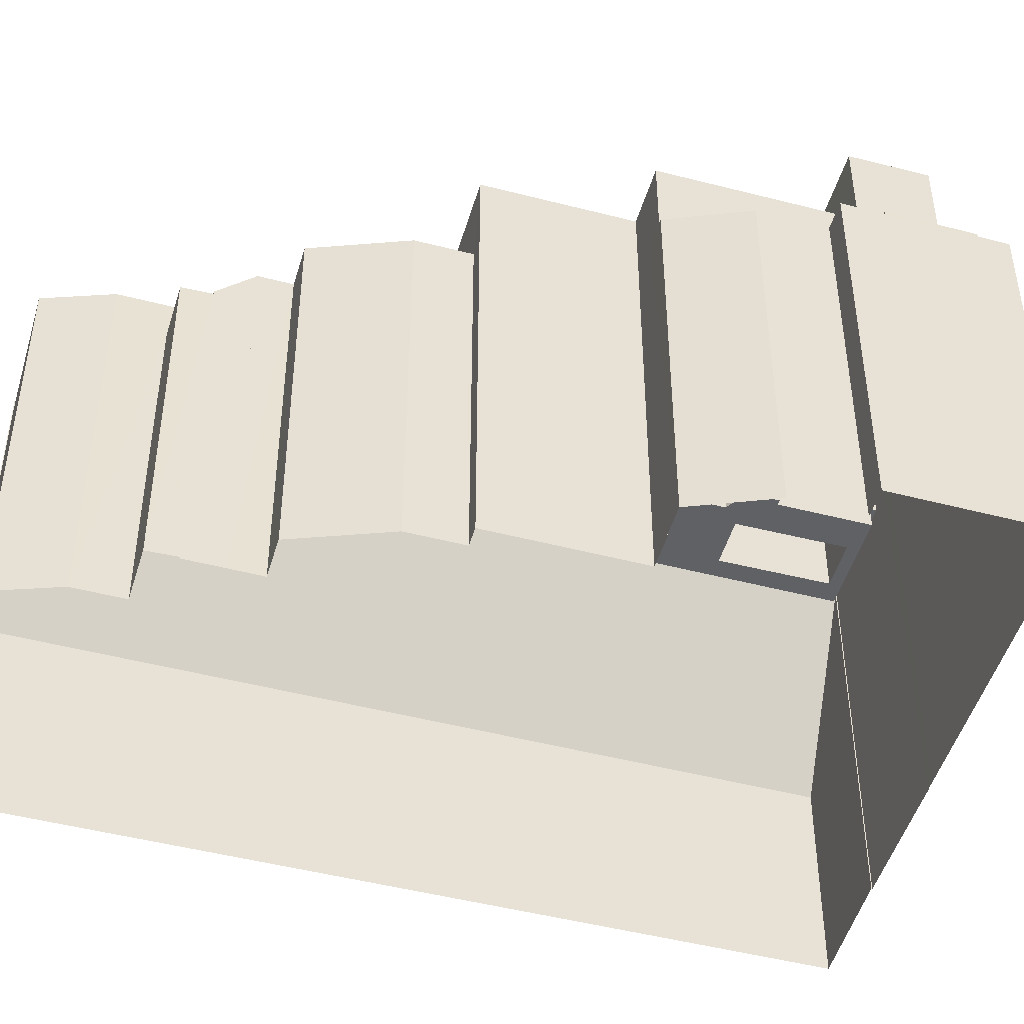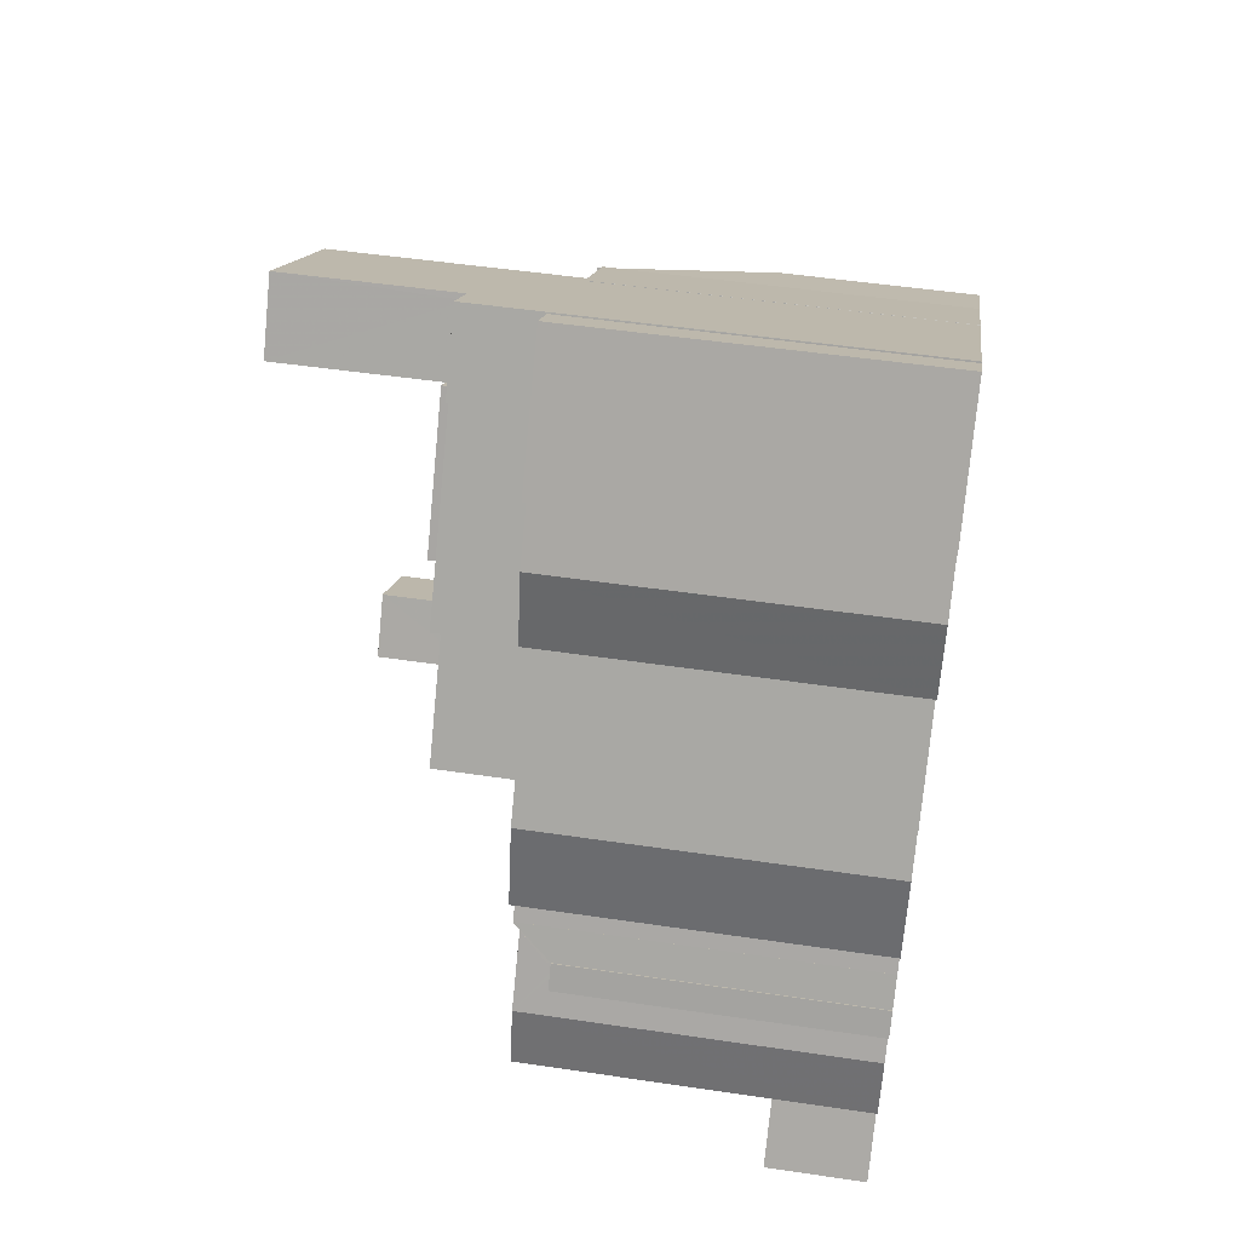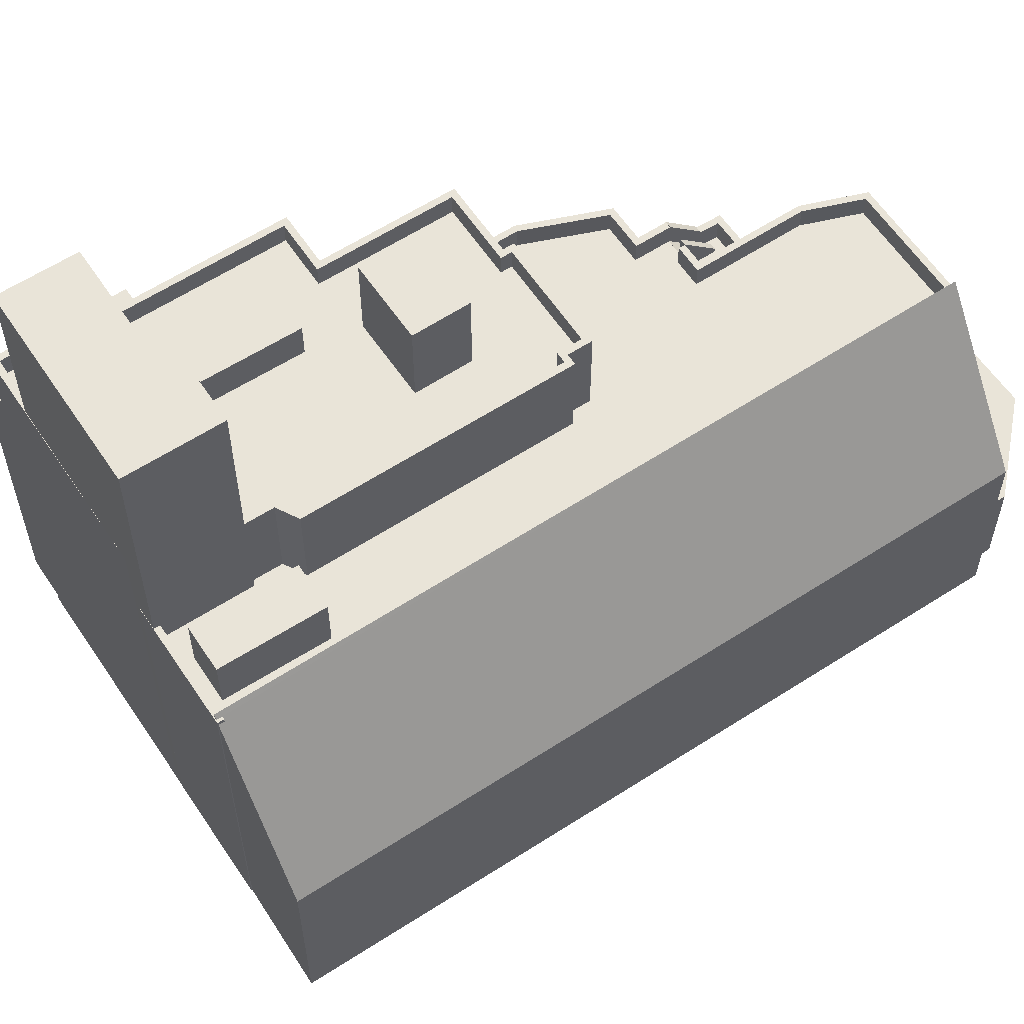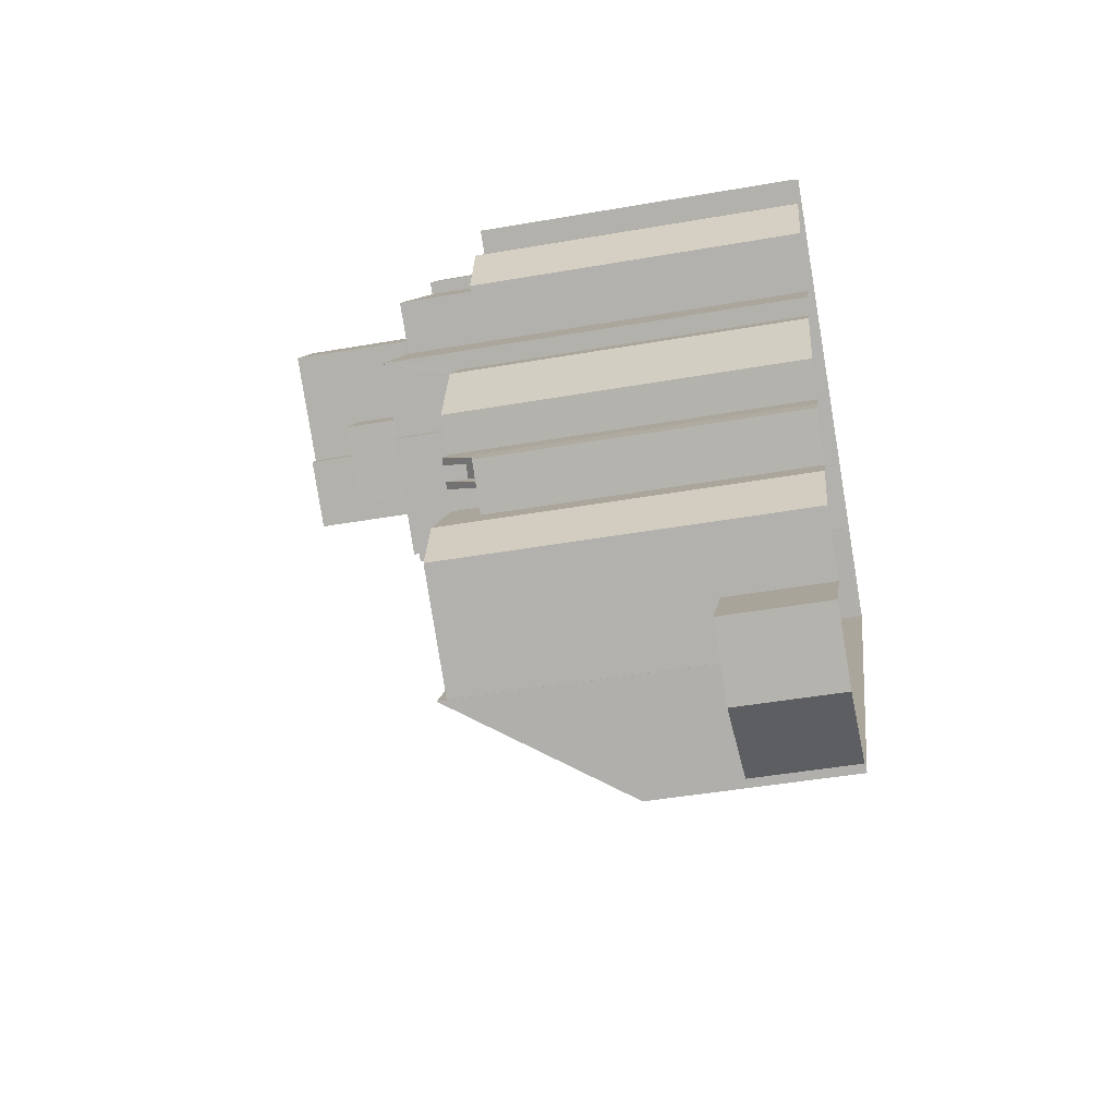
<metadata>
{"format":"obj","ext":"obj","renderer":"f3d","projection":"perspective","resolution":1024,"background":"white","views":[{"elev":-48.2,"azim":110.9,"up":"+Z"},{"elev":50.8,"azim":99.2,"up":"+Y"},{"elev":60.4,"azim":-86.5,"up":"+Z"},{"elev":-44.5,"azim":101.5,"up":"+Y"}]}
</metadata>
<code>
v -1.129e+04 -3.77e+04 30.18
v -1.129e+04 -3.77e+04 30.18
v -1.129e+04 -3.77e+04 30.18
v -1.13e+04 -3.768e+04 30.18
v -1.13e+04 -3.768e+04 30.18
v -1.13e+04 -3.768e+04 30.18
v -1.13e+04 -3.768e+04 30.18
v -1.13e+04 -3.768e+04 30.18
v -1.13e+04 -3.767e+04 30.17
v -1.13e+04 -3.767e+04 30.18
v -1.13e+04 -3.771e+04 30.18
v -1.129e+04 -3.771e+04 30.18
v -1.129e+04 -3.771e+04 30.17
v -1.129e+04 -3.769e+04 30.18
v -1.13e+04 -3.769e+04 30.18
v -1.13e+04 -3.769e+04 30.18
v -1.129e+04 -3.77e+04 30.18
v -1.129e+04 -3.77e+04 30.18
v -1.13e+04 -3.771e+04 30.17
v -1.129e+04 -3.77e+04 30.18
v -1.129e+04 -3.77e+04 30.18
v -1.131e+04 -3.768e+04 30.17
v -1.131e+04 -3.767e+04 30.17
v -1.13e+04 -3.767e+04 30.17
v -1.129e+04 -3.77e+04 30.18
v -1.13e+04 -3.768e+04 30.18
v -1.13e+04 -3.769e+04 30.18
v -1.13e+04 -3.769e+04 30.18
v -1.13e+04 -3.771e+04 30.17
v -1.132e+04 -3.768e+04 30.17
v -1.13e+04 -3.771e+04 30.17
v -1.132e+04 -3.768e+04 30.17
v -1.131e+04 -3.768e+04 30.17
v -1.131e+04 -3.768e+04 30.17
v -1.132e+04 -3.768e+04 30.17
v -1.132e+04 -3.768e+04 46.75
v -1.132e+04 -3.768e+04 46.54
v -1.132e+04 -3.768e+04 46.54
v -1.13e+04 -3.771e+04 46.97
v -1.132e+04 -3.768e+04 46.34
v -1.13e+04 -3.771e+04 39.28
v -1.132e+04 -3.768e+04 46.34
v -1.132e+04 -3.768e+04 39.16
v -1.132e+04 -3.768e+04 45.54
v -1.132e+04 -3.768e+04 45.54
v -1.132e+04 -3.768e+04 45.54
v -1.132e+04 -3.768e+04 45.54
v -1.131e+04 -3.768e+04 45.54
v -1.131e+04 -3.768e+04 45.54
v -1.13e+04 -3.771e+04 45.54
v -1.13e+04 -3.771e+04 45.54
v -1.131e+04 -3.768e+04 45.54
v -1.13e+04 -3.769e+04 45.54
v -1.13e+04 -3.769e+04 45.54
v -1.13e+04 -3.769e+04 45.54
v -1.131e+04 -3.768e+04 45.54
v -1.131e+04 -3.768e+04 45.54
v -1.131e+04 -3.768e+04 45.54
v -1.13e+04 -3.769e+04 45.54
v -1.129e+04 -3.769e+04 45.54
v -1.13e+04 -3.769e+04 45.54
v -1.13e+04 -3.769e+04 45.54
v -1.129e+04 -3.77e+04 45.54
v -1.129e+04 -3.77e+04 45.54
v -1.131e+04 -3.768e+04 45.54
v -1.13e+04 -3.769e+04 45.54
v -1.13e+04 -3.769e+04 45.54
v -1.13e+04 -3.77e+04 45.54
v -1.129e+04 -3.77e+04 45.54
v -1.13e+04 -3.77e+04 45.54
v -1.13e+04 -3.77e+04 45.54
v -1.13e+04 -3.77e+04 45.54
v -1.132e+04 -3.768e+04 46.54
v -1.132e+04 -3.768e+04 46.54
v -1.131e+04 -3.768e+04 46.54
v -1.131e+04 -3.768e+04 46.54
v -1.131e+04 -3.768e+04 46.54
v -1.131e+04 -3.768e+04 46.54
v -1.132e+04 -3.768e+04 46.54
v -1.132e+04 -3.768e+04 46.54
v -1.13e+04 -3.769e+04 46.54
v -1.13e+04 -3.769e+04 46.54
v -1.13e+04 -3.769e+04 46.54
v -1.13e+04 -3.769e+04 46.54
v -1.129e+04 -3.769e+04 46.54
v -1.129e+04 -3.769e+04 46.54
v -1.13e+04 -3.769e+04 46.54
v -1.129e+04 -3.77e+04 46.54
v -1.13e+04 -3.769e+04 46.54
v -1.129e+04 -3.77e+04 46.54
v -1.129e+04 -3.77e+04 46.54
v -1.13e+04 -3.77e+04 46.54
v -1.13e+04 -3.77e+04 46.54
v -1.13e+04 -3.77e+04 46.54
v -1.13e+04 -3.77e+04 46.54
v -1.129e+04 -3.77e+04 46.54
v -1.129e+04 -3.77e+04 46.54
v -1.13e+04 -3.771e+04 46.54
v -1.13e+04 -3.771e+04 46.54
v -1.129e+04 -3.77e+04 46.54
v -1.129e+04 -3.77e+04 46.54
v -1.13e+04 -3.771e+04 34.91
v -1.13e+04 -3.771e+04 34.91
v -1.129e+04 -3.771e+04 34.91
v -1.129e+04 -3.771e+04 34.91
v -1.13e+04 -3.771e+04 34.91
v -1.13e+04 -3.771e+04 34.91
v -1.13e+04 -3.771e+04 34.91
v -1.129e+04 -3.77e+04 43.98
v -1.129e+04 -3.77e+04 43.97
v -1.129e+04 -3.77e+04 45.56
v -1.13e+04 -3.77e+04 45.56
v -1.129e+04 -3.77e+04 45.56
v -1.129e+04 -3.77e+04 46.56
v -1.129e+04 -3.77e+04 44.97
v -1.129e+04 -3.77e+04 46.56
v -1.129e+04 -3.77e+04 44.97
v -1.129e+04 -3.77e+04 44.98
v -1.13e+04 -3.77e+04 46.56
v -1.13e+04 -3.77e+04 46.56
v -1.129e+04 -3.77e+04 44.98
v -1.129e+04 -3.77e+04 43.76
v -1.129e+04 -3.77e+04 43.76
v -1.129e+04 -3.77e+04 43.76
v -1.13e+04 -3.77e+04 43.76
v -1.129e+04 -3.77e+04 43.76
v -1.13e+04 -3.77e+04 43.76
v -1.13e+04 -3.77e+04 43.76
v -1.129e+04 -3.77e+04 44.76
v -1.129e+04 -3.77e+04 44.76
v -1.129e+04 -3.77e+04 44.76
v -1.129e+04 -3.77e+04 44.76
v -1.129e+04 -3.77e+04 44.76
v -1.129e+04 -3.77e+04 44.76
v -1.129e+04 -3.77e+04 44.76
v -1.13e+04 -3.77e+04 44.76
v -1.13e+04 -3.77e+04 44.76
v -1.13e+04 -3.77e+04 44.76
v -1.13e+04 -3.77e+04 44.76
v -1.13e+04 -3.77e+04 44.76
v -1.129e+04 -3.77e+04 44.76
v -1.13e+04 -3.77e+04 44.76
v -1.129e+04 -3.77e+04 44.76
v -1.132e+04 -3.768e+04 48.12
v -1.131e+04 -3.768e+04 48.12
v -1.131e+04 -3.768e+04 48.12
v -1.132e+04 -3.768e+04 48.12
v -1.13e+04 -3.768e+04 49.94
v -1.13e+04 -3.768e+04 49.94
v -1.13e+04 -3.768e+04 49.94
v -1.13e+04 -3.769e+04 49.94
v -1.13e+04 -3.769e+04 49.94
v -1.13e+04 -3.769e+04 49.94
v -1.13e+04 -3.769e+04 49.94
v -1.13e+04 -3.769e+04 49.94
v -1.13e+04 -3.769e+04 49.94
v -1.13e+04 -3.767e+04 49.94
v -1.13e+04 -3.767e+04 49.94
v -1.13e+04 -3.767e+04 49.94
v -1.131e+04 -3.767e+04 49.94
v -1.131e+04 -3.767e+04 49.94
v -1.131e+04 -3.768e+04 49.94
v -1.13e+04 -3.769e+04 49.94
v -1.13e+04 -3.769e+04 49.94
v -1.13e+04 -3.769e+04 49.94
v -1.13e+04 -3.769e+04 49.94
v -1.131e+04 -3.768e+04 49.94
v -1.131e+04 -3.768e+04 49.94
v -1.131e+04 -3.768e+04 49.94
v -1.131e+04 -3.768e+04 49.94
v -1.131e+04 -3.768e+04 49.94
v -1.131e+04 -3.768e+04 49.94
v -1.131e+04 -3.767e+04 49.94
v -1.131e+04 -3.767e+04 49.94
v -1.131e+04 -3.768e+04 49.94
v -1.13e+04 -3.767e+04 49.94
v -1.13e+04 -3.768e+04 49.94
v -1.131e+04 -3.768e+04 49.94
v -1.13e+04 -3.769e+04 49.94
v -1.13e+04 -3.769e+04 49.94
v -1.13e+04 -3.767e+04 48.94
v -1.131e+04 -3.767e+04 48.94
v -1.131e+04 -3.767e+04 48.94
v -1.13e+04 -3.767e+04 48.94
v -1.13e+04 -3.767e+04 48.94
v -1.13e+04 -3.768e+04 48.94
v -1.13e+04 -3.768e+04 48.94
v -1.13e+04 -3.768e+04 48.94
v -1.13e+04 -3.768e+04 48.94
v -1.131e+04 -3.767e+04 48.94
v -1.131e+04 -3.767e+04 48.94
v -1.13e+04 -3.769e+04 48.94
v -1.13e+04 -3.769e+04 48.94
v -1.13e+04 -3.769e+04 48.94
v -1.131e+04 -3.768e+04 48.94
v -1.13e+04 -3.768e+04 48.94
v -1.13e+04 -3.768e+04 48.94
v -1.131e+04 -3.768e+04 48.94
v -1.131e+04 -3.768e+04 48.94
v -1.131e+04 -3.768e+04 48.94
v -1.131e+04 -3.768e+04 48.94
v -1.131e+04 -3.768e+04 48.94
v -1.131e+04 -3.768e+04 48.94
v -1.131e+04 -3.768e+04 48.94
v -1.131e+04 -3.768e+04 48.94
v -1.13e+04 -3.769e+04 48.94
v -1.13e+04 -3.769e+04 48.94
v -1.13e+04 -3.769e+04 48.94
v -1.13e+04 -3.769e+04 48.94
v -1.13e+04 -3.769e+04 48.94
v -1.13e+04 -3.769e+04 48.94
v -1.13e+04 -3.769e+04 48.94
v -1.13e+04 -3.768e+04 46.38
v -1.13e+04 -3.768e+04 46.38
v -1.13e+04 -3.768e+04 46.38
v -1.13e+04 -3.768e+04 46.38
v -1.13e+04 -3.768e+04 46.38
v -1.13e+04 -3.767e+04 46.38
v -1.13e+04 -3.767e+04 46.38
v -1.13e+04 -3.767e+04 46.38
v -1.13e+04 -3.768e+04 46.38
v -1.13e+04 -3.767e+04 46.38
v -1.13e+04 -3.767e+04 46.38
v -1.13e+04 -3.768e+04 50.63
v -1.13e+04 -3.767e+04 50.63
v -1.131e+04 -3.768e+04 50.63
v -1.13e+04 -3.768e+04 50.63
v -1.131e+04 -3.767e+04 57.78
v -1.131e+04 -3.767e+04 57.78
v -1.131e+04 -3.768e+04 57.78
v -1.131e+04 -3.768e+04 57.78
v -1.131e+04 -3.768e+04 57.78
v -1.131e+04 -3.768e+04 57.78
v -1.13e+04 -3.768e+04 53
v -1.13e+04 -3.769e+04 53
v -1.13e+04 -3.769e+04 53
v -1.13e+04 -3.769e+04 53
f 1 2 3
f 4 5 6
f 4 7 8
f 8 9 10
f 11 12 13
f 14 15 16
f 17 18 11
f 19 11 13
f 20 21 3
f 22 23 24
f 8 24 9
f 25 17 11
f 3 2 25
f 25 15 20
f 6 5 26
f 27 28 7
f 15 28 16
f 15 29 30
f 31 29 15
f 31 11 19
f 32 33 34
f 4 6 7
f 7 34 22
f 15 30 35
f 32 34 35
f 8 7 22
f 3 25 20
f 8 22 24
f 25 11 31
f 31 15 25
f 28 35 7
f 28 15 35
f 35 34 7
f 36 37 38
f 39 36 38
f 39 40 41
f 40 42 43
f 40 43 41
f 39 38 40
f 44 45 46
f 45 47 46
f 48 49 50
f 50 49 51
f 49 47 51
f 46 47 49
f 44 52 45
f 53 54 55
f 56 52 44
f 57 58 56
f 55 59 60
f 48 50 61
f 48 56 44
f 62 54 53
f 50 63 64
f 65 57 48
f 65 48 61
f 66 67 61
f 68 69 59
f 70 69 68
f 66 59 54
f 71 70 68
f 64 72 50
f 72 68 59
f 54 59 55
f 57 56 48
f 50 66 61
f 66 72 59
f 50 72 66
f 37 73 74
f 75 73 76
f 75 76 77
f 74 38 37
f 78 79 80
f 76 79 78
f 73 37 79
f 73 79 76
f 81 82 83
f 82 84 83
f 85 86 81
f 87 88 89
f 89 86 85
f 89 90 91
f 87 89 85
f 85 81 83
f 89 88 90
f 92 93 94
f 94 93 95
f 93 92 96
f 97 98 99
f 93 96 100
f 100 97 101
f 100 96 97
f 97 99 101
f 102 103 104
f 104 103 105
f 105 103 106
f 107 103 102
f 103 108 106
f 109 110 111
f 109 111 112
f 110 113 111
f 114 115 116
f 114 117 115
f 118 119 120
f 121 118 120
f 122 123 124
f 124 123 125
f 122 126 123
f 127 125 128
f 125 123 128
f 129 130 131
f 132 133 131
f 132 131 134
f 134 131 135
f 131 130 135
f 136 137 138
f 139 140 141
f 141 142 143
f 141 140 142
f 144 145 146
f 147 144 146
f 148 149 150
f 151 150 152
f 153 154 155
f 155 151 152
f 156 154 153
f 157 158 159
f 148 157 149
f 158 160 159
f 161 160 162
f 163 164 165
f 165 156 166
f 164 163 167
f 168 169 170
f 168 171 169
f 167 172 171
f 173 174 161
f 170 169 175
f 159 160 174
f 176 157 159
f 149 157 176
f 150 149 177
f 172 178 171
f 171 178 169
f 163 165 179
f 167 163 172
f 152 150 177
f 155 152 180
f 165 166 179
f 153 155 180
f 156 153 166
f 174 160 161
f 181 182 183
f 184 181 183
f 181 185 182
f 186 187 188
f 184 188 181
f 187 181 188
f 186 188 189
f 183 190 191
f 184 183 191
f 192 193 189
f 194 193 192
f 195 184 191
f 196 197 198
f 195 191 198
f 197 195 198
f 197 189 188
f 192 189 196
f 196 189 197
f 199 200 198
f 201 202 200
f 202 203 204
f 205 206 204
f 207 206 205
f 198 200 196
f 194 192 208
f 209 210 208
f 211 212 207
f 209 208 211
f 212 208 192
f 196 204 206
f 207 212 206
f 202 204 200
f 200 204 196
f 211 208 212
f 213 214 215
f 216 213 215
f 213 217 214
f 218 219 220
f 221 218 220
f 222 216 221
f 216 222 213
f 219 223 220
f 221 220 222
f 224 225 226
f 227 224 226
f 228 229 230
f 231 230 232
f 232 230 233
f 230 229 233
f 234 235 236
f 234 237 235
f 29 43 30
f 29 41 43
f 35 30 43
f 42 35 43
f 108 103 41
f 31 108 29
f 103 39 41
f 29 108 41
f 79 37 36
f 51 47 80
f 107 99 103
f 79 36 80
f 39 103 99
f 36 39 80
f 80 98 51
f 98 39 99
f 80 39 98
f 11 18 102
f 107 102 99
f 99 102 101
f 102 18 101
f 25 130 17
f 137 93 138
f 124 125 138
f 17 130 100
f 129 93 100
f 124 138 129
f 130 129 100
f 138 93 129
f 100 101 18
f 17 100 18
f 32 42 73
f 73 42 74
f 32 35 42
f 74 42 40
f 33 32 73
f 75 33 73
f 75 77 34
f 33 75 34
f 139 70 71
f 140 139 71
f 127 128 136
f 93 137 136
f 142 140 71
f 128 142 136
f 93 71 95
f 93 136 71
f 136 142 71
f 40 38 74
f 52 78 45
f 78 80 45
f 80 47 45
f 55 83 84
f 53 55 84
f 85 55 60
f 85 83 55
f 87 60 59
f 87 85 60
f 69 111 59
f 59 111 87
f 111 88 87
f 111 90 88
f 111 113 90
f 94 71 68
f 94 95 71
f 92 68 72
f 92 94 68
f 92 72 64
f 96 92 64
f 96 64 63
f 97 96 63
f 63 50 97
f 50 51 98
f 97 50 98
f 82 81 16
f 28 82 16
f 81 14 16
f 81 86 14
f 14 89 15
f 14 86 89
f 89 20 15
f 89 91 20
f 12 105 13
f 12 104 105
f 106 19 13
f 105 106 13
f 108 19 106
f 108 31 19
f 12 102 104
f 12 11 102
f 90 114 91
f 114 116 91
f 91 21 20
f 91 116 21
f 3 21 132
f 132 116 115
f 132 21 116
f 120 119 112
f 120 112 70
f 112 69 70
f 112 111 69
f 141 121 139
f 120 70 121
f 121 70 139
f 110 117 113
f 113 117 90
f 117 114 90
f 112 118 109
f 112 119 118
f 2 130 25
f 2 135 130
f 134 135 2
f 1 134 2
f 132 134 1
f 3 132 1
f 133 115 117
f 133 132 115
f 143 123 109
f 141 143 109
f 118 121 141
f 109 123 126
f 141 109 118
f 110 126 133
f 109 126 110
f 117 110 133
f 133 126 122
f 131 133 122
f 129 122 124
f 129 131 122
f 136 125 127
f 136 138 125
f 123 143 142
f 128 123 142
f 48 146 145
f 49 48 145
f 144 49 145
f 144 46 49
f 44 46 144
f 147 44 144
f 48 44 147
f 146 48 147
f 84 155 62
f 155 84 151
f 151 82 27
f 53 84 62
f 27 82 28
f 84 82 151
f 150 151 27
f 7 150 27
f 158 223 160
f 160 223 23
f 158 220 223
f 23 223 24
f 162 23 22
f 162 160 23
f 213 148 217
f 6 217 7
f 7 217 150
f 217 148 150
f 54 62 155
f 154 54 155
f 54 154 156
f 66 54 156
f 66 165 67
f 66 156 165
f 67 164 61
f 67 165 164
f 61 167 65
f 61 164 167
f 167 171 57
f 65 167 57
f 57 168 58
f 57 171 168
f 220 158 157
f 222 220 157
f 213 157 148
f 213 222 157
f 177 189 193
f 152 177 193
f 208 180 194
f 194 152 193
f 194 180 152
f 180 208 210
f 153 180 210
f 166 210 209
f 166 153 210
f 179 209 211
f 179 166 209
f 163 211 207
f 163 179 211
f 172 207 205
f 172 163 207
f 172 205 204
f 178 172 204
f 169 204 203
f 169 178 204
f 169 203 202
f 175 169 202
f 201 175 202
f 201 170 175
f 182 174 183
f 174 173 183
f 173 190 183
f 174 182 185
f 159 174 185
f 176 185 181
f 176 159 185
f 176 181 187
f 149 176 187
f 189 177 186
f 186 149 187
f 186 177 149
f 221 8 10
f 218 221 10
f 221 4 8
f 221 216 4
f 216 215 5
f 4 216 5
f 214 26 5
f 215 214 5
f 217 26 214
f 217 6 26
f 223 219 9
f 24 223 9
f 219 10 9
f 219 218 10
f 188 224 227
f 197 188 227
f 197 227 226
f 195 197 226
f 226 225 184
f 195 226 184
f 225 224 188
f 184 225 188
f 77 76 162
f 22 34 77
f 76 233 162
f 162 233 229
f 162 229 161
f 22 77 162
f 191 228 198
f 198 230 199
f 198 228 230
f 230 231 200
f 199 230 200
f 231 170 200
f 200 170 201
f 58 168 56
f 232 170 231
f 168 232 56
f 232 168 170
f 233 78 232
f 232 78 56
f 233 76 78
f 56 78 52
f 161 229 173
f 229 228 173
f 173 191 190
f 173 228 191
f 192 236 235
f 212 192 235
f 237 212 235
f 237 206 212
f 237 196 206
f 237 234 196
f 192 196 234
f 236 192 234

</code>
